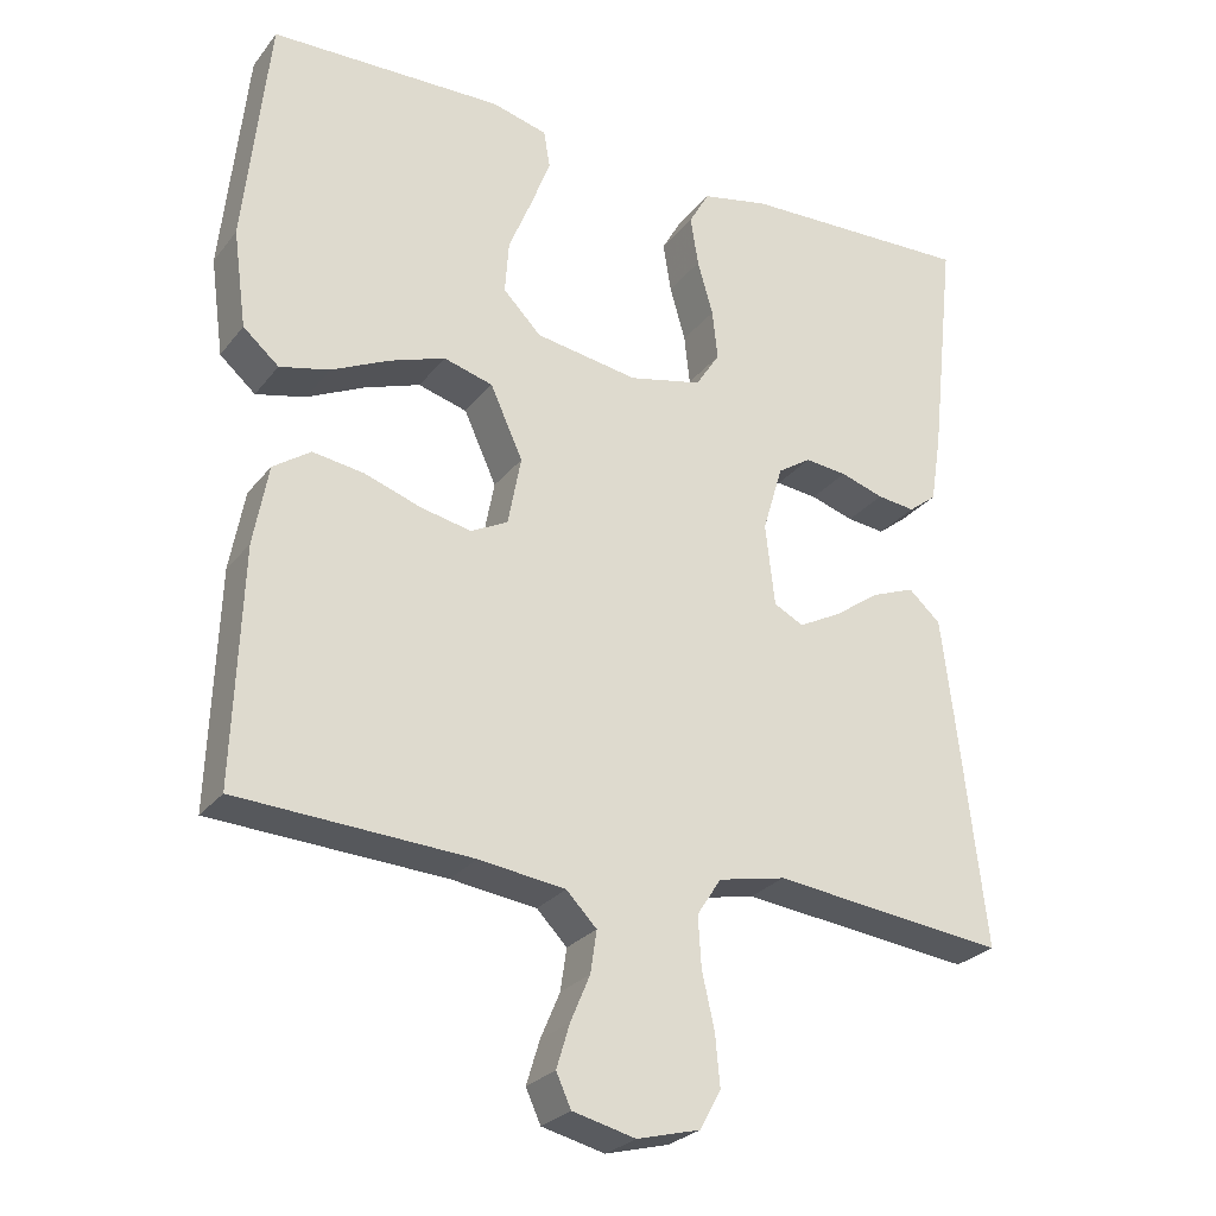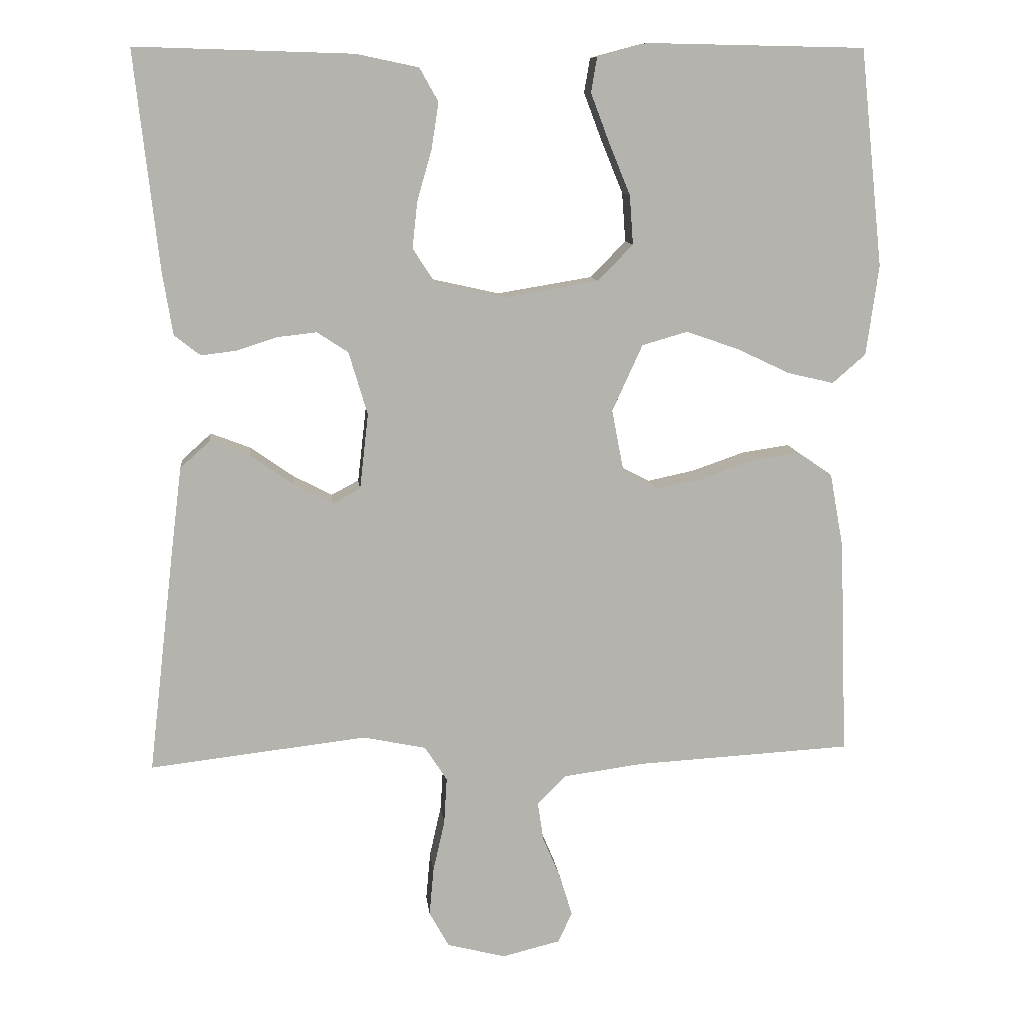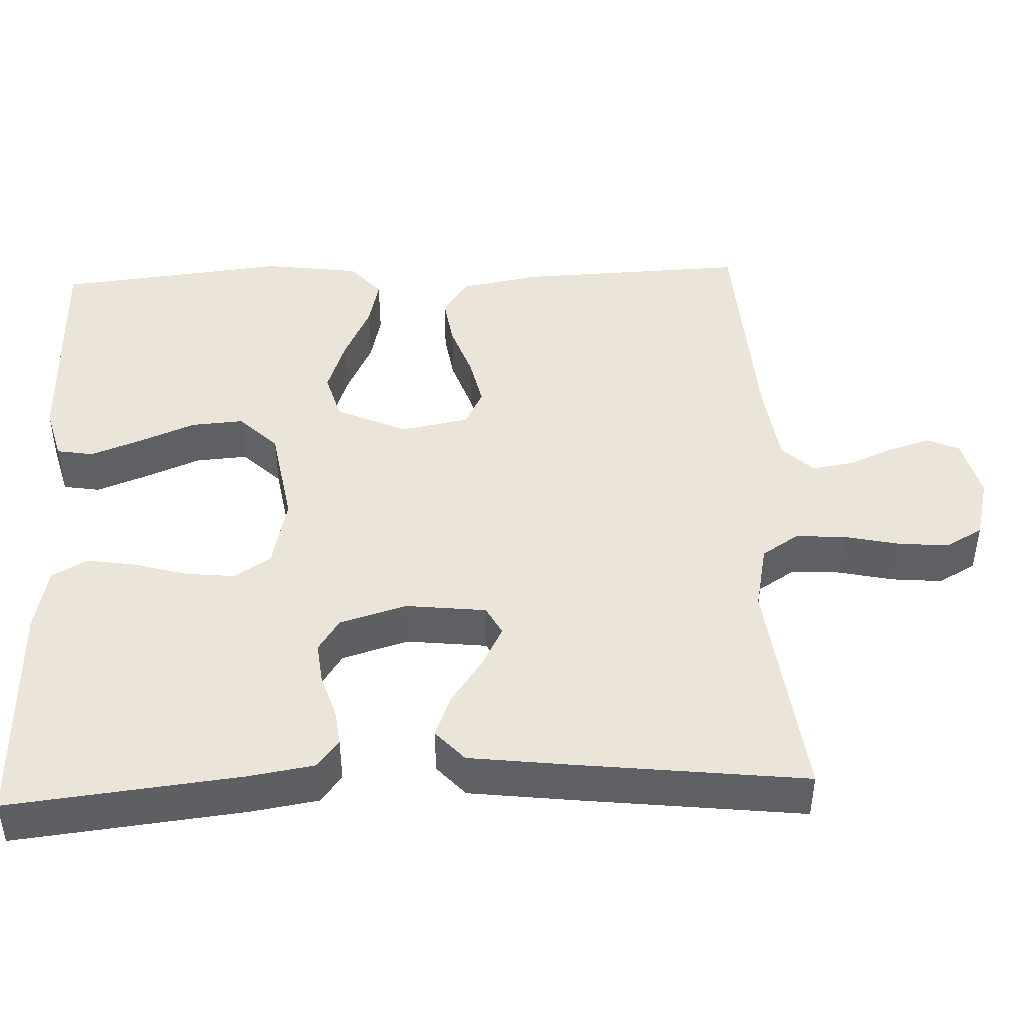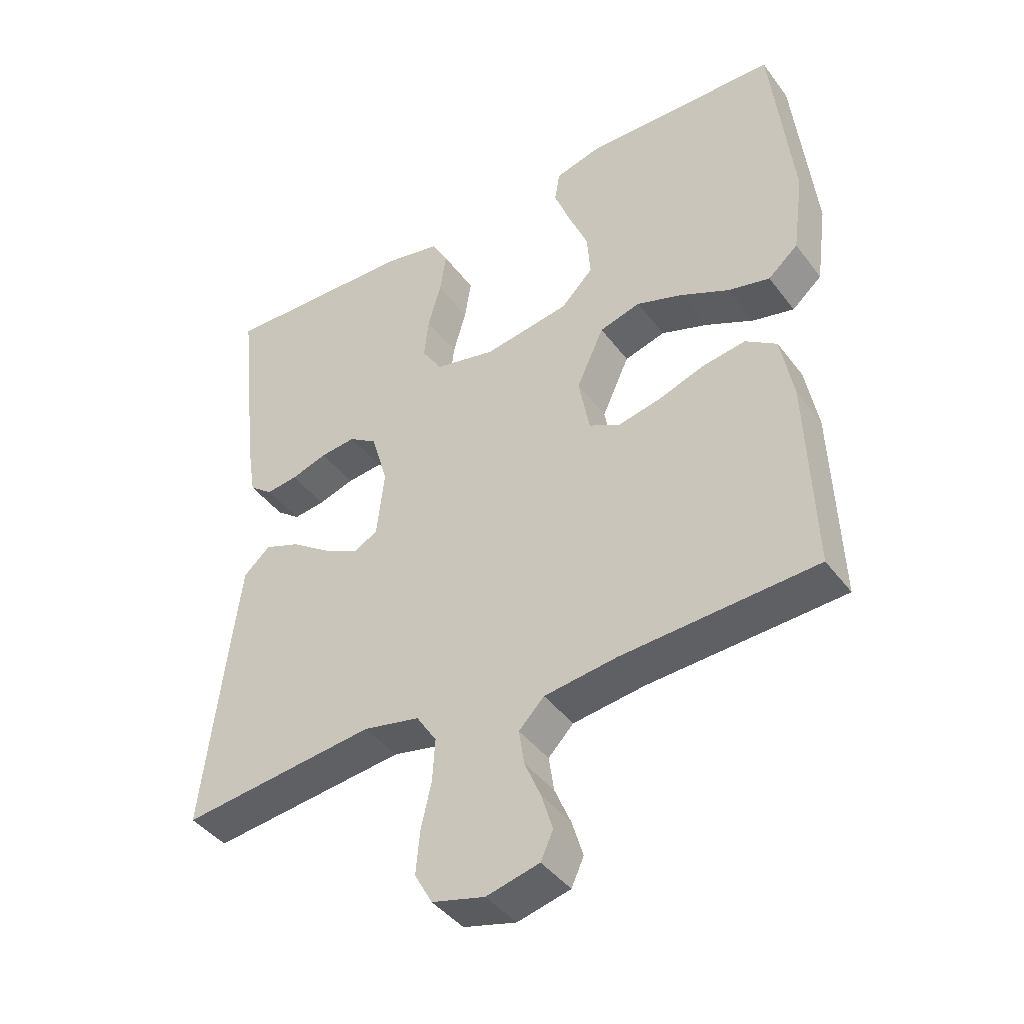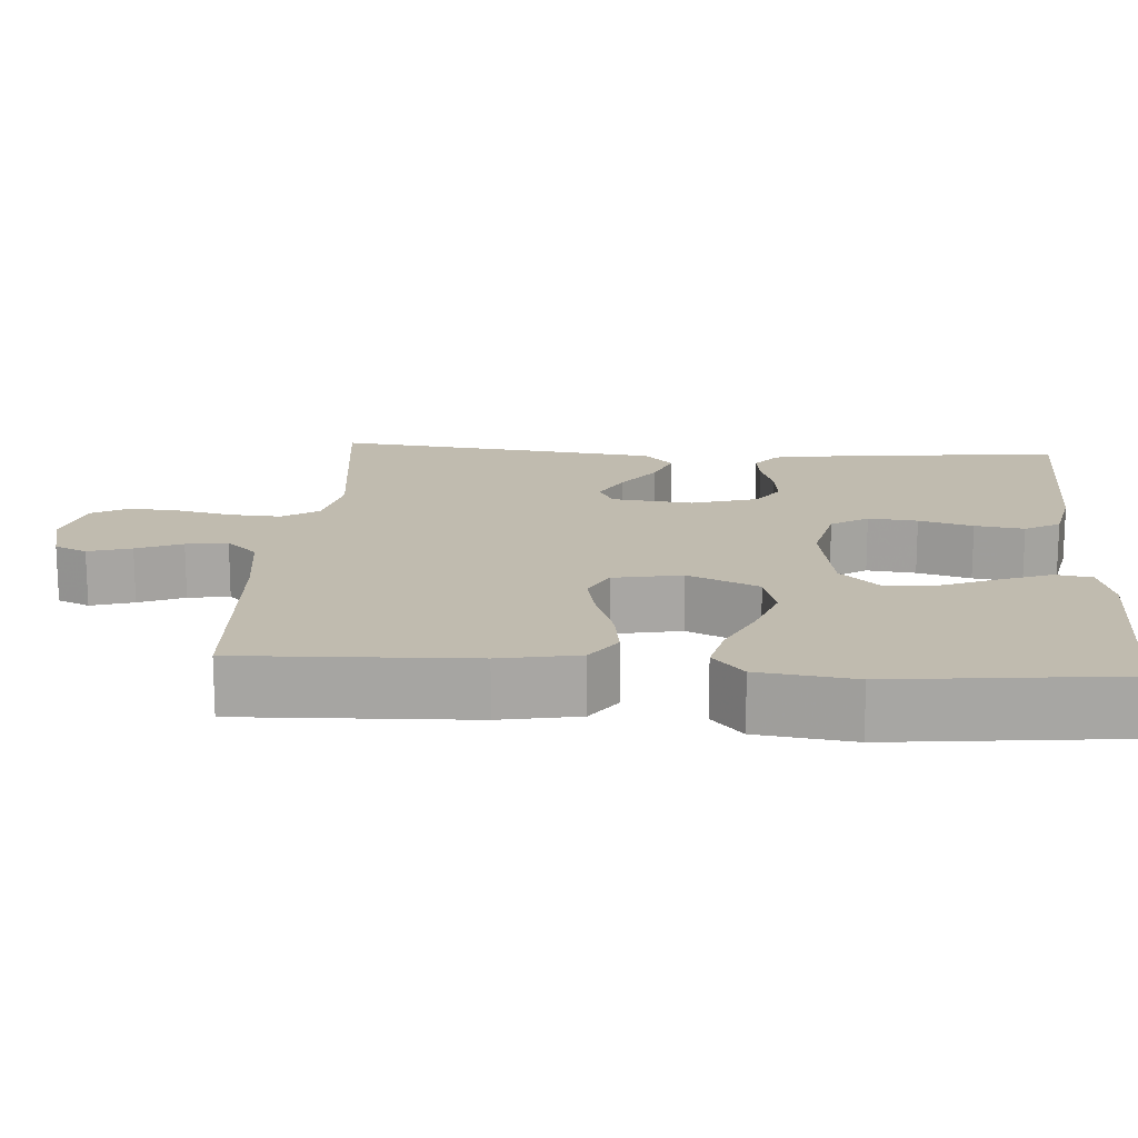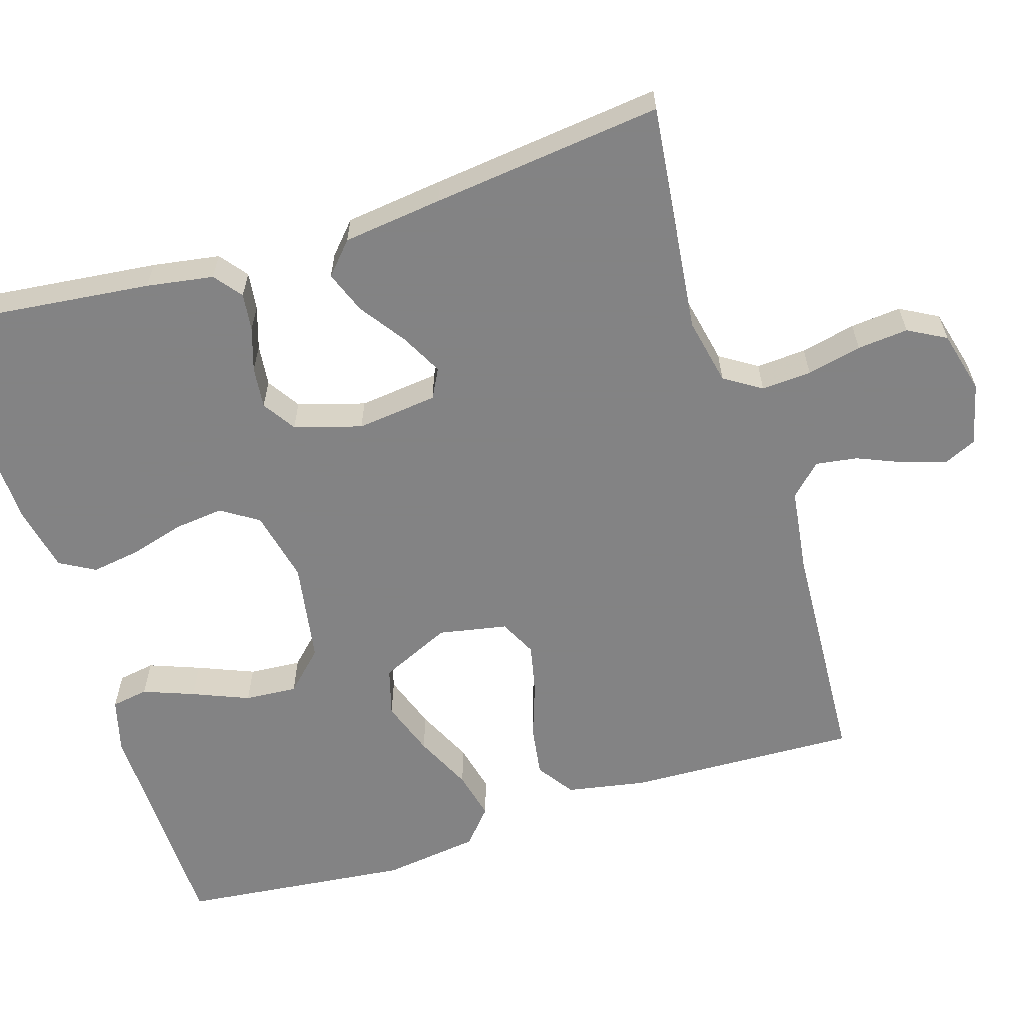
<metadata>
{"format":"obj","ext":"obj","renderer":"f3d","projection":"perspective","resolution":1024,"background":"white","views":[{"elev":-26.5,"azim":-29.3,"up":"+Z"},{"elev":10.6,"azim":174.0,"up":"+Z"},{"elev":44.8,"azim":87.6,"up":"+Y"},{"elev":-42.2,"azim":-146.3,"up":"+Z"},{"elev":16.1,"azim":-86.0,"up":"+Y"},{"elev":-61.1,"azim":107.4,"up":"+Y"}]}
</metadata>
<code>
v -0.5 0.07 0.5
v -0.2 0.07 0.506
v -0.129 0.07 0.487
v -0.121 0.07 0.439
v -0.146 0.07 0.373
v -0.176 0.07 0.3
v -0.181 0.07 0.232
v -0.132 0.07 0.182
v 0 0.07 0.16
v 0.094 0.07 0.181
v 0.125 0.07 0.229
v 0.118 0.07 0.293
v 0.098 0.07 0.363
v 0.088 0.07 0.427
v 0.114 0.07 0.473
v 0.2 0.07 0.491
v 0.5 0.07 0.5
v 0.467 0.07 0.2
v 0.453 0.07 0.113
v 0.417 0.07 0.085
v 0.368 0.07 0.091
v 0.312 0.07 0.109
v 0.258 0.07 0.115
v 0.215 0.07 0.087
v 0.189 0.07 0
v 0.201 0.07 -0.105
v 0.239 0.07 -0.125
v 0.293 0.07 -0.097
v 0.353 0.07 -0.055
v 0.408 0.07 -0.034
v 0.449 0.07 -0.071
v 0.465 0.07 -0.2
v 0.5 0.07 -0.5
v 0.2 0.07 -0.465
v 0.113 0.07 -0.483
v 0.082 0.07 -0.531
v 0.086 0.07 -0.596
v 0.102 0.07 -0.667
v 0.108 0.07 -0.733
v 0.081 0.07 -0.782
v 0 0.07 -0.803
v -0.081 0.07 -0.783
v -0.1 0.07 -0.741
v -0.083 0.07 -0.685
v -0.058 0.07 -0.626
v -0.05 0.07 -0.572
v -0.089 0.07 -0.532
v -0.2 0.07 -0.517
v -0.5 0.07 -0.5
v -0.489 0.07 -0.2
v -0.47 0.07 -0.097
v -0.422 0.07 -0.064
v -0.356 0.07 -0.074
v -0.284 0.07 -0.099
v -0.219 0.07 -0.113
v -0.171 0.07 -0.089
v -0.154 0.07 0
v -0.196 0.07 0.092
v -0.259 0.07 0.11
v -0.331 0.07 0.085
v -0.405 0.07 0.05
v -0.469 0.07 0.035
v -0.515 0.07 0.075
v -0.532 0.07 0.2
v -0.5 0 0.5
v -0.2 0 0.506
v -0.129 0 0.487
v -0.121 0 0.439
v -0.146 0 0.373
v -0.176 0 0.3
v -0.181 0 0.232
v -0.132 0 0.182
v 0 0 0.16
v 0.094 0 0.181
v 0.125 0 0.229
v 0.118 0 0.293
v 0.098 0 0.363
v 0.088 0 0.427
v 0.114 0 0.473
v 0.2 0 0.491
v 0.5 0 0.5
v 0.467 0 0.2
v 0.453 0 0.113
v 0.417 0 0.085
v 0.368 0 0.091
v 0.312 0 0.109
v 0.258 0 0.115
v 0.215 0 0.087
v 0.189 0 0
v 0.201 0 -0.105
v 0.239 0 -0.125
v 0.293 0 -0.097
v 0.353 0 -0.055
v 0.408 0 -0.034
v 0.449 0 -0.071
v 0.465 0 -0.2
v 0.5 0 -0.5
v 0.2 0 -0.465
v 0.113 0 -0.483
v 0.082 0 -0.531
v 0.086 0 -0.596
v 0.102 0 -0.667
v 0.108 0 -0.733
v 0.081 0 -0.782
v 0 0 -0.803
v -0.081 0 -0.783
v -0.1 0 -0.741
v -0.083 0 -0.685
v -0.058 0 -0.626
v -0.05 0 -0.572
v -0.089 0 -0.532
v -0.2 0 -0.517
v -0.5 0 -0.5
v -0.489 0 -0.2
v -0.47 0 -0.097
v -0.422 0 -0.064
v -0.356 0 -0.074
v -0.284 0 -0.099
v -0.219 0 -0.113
v -0.171 0 -0.089
v -0.154 0 0
v -0.196 0 0.092
v -0.259 0 0.11
v -0.331 0 0.085
v -0.405 0 0.05
v -0.469 0 0.035
v -0.515 0 0.075
v -0.532 0 0.2
f 4 5 6
f 3 4 6
f 2 3 6
f 1 2 6
f 64 1 6
f 63 64 6
f 62 63 6
f 61 62 6
f 60 61 6
f 59 60 6 7
f 58 59 7 8
f 57 58 8 9
f 56 57 9 10
f 52 53 54
f 51 52 54
f 50 51 54
f 49 50 54
f 48 49 54
f 47 48 54 55
f 46 47 55 56
f 43 44 45
f 42 43 45
f 41 42 45
f 40 41 45
f 39 40 45
f 38 39 45
f 37 38 45
f 36 37 45 46
f 46 56 10
f 36 46 10
f 35 36 10
f 32 33 34
f 31 32 34
f 30 31 34
f 29 30 34
f 28 29 34
f 27 28 34 35
f 20 21 22
f 19 20 22
f 18 19 22
f 17 18 22
f 16 17 22
f 15 16 22
f 14 15 22
f 13 14 22
f 12 13 22
f 11 12 22 23
f 10 11 23 24
f 26 27 35
f 25 26 35 10
f 10 24 25
f 70 69 68
f 70 68 67
f 70 67 66
f 70 66 65
f 70 65 128
f 70 128 127
f 70 127 126
f 70 126 125
f 70 125 124
f 71 70 124 123
f 72 71 123 122
f 73 72 122 121
f 74 73 121 120
f 118 117 116
f 118 116 115
f 118 115 114
f 118 114 113
f 118 113 112
f 119 118 112 111
f 120 119 111 110
f 109 108 107
f 109 107 106
f 109 106 105
f 109 105 104
f 109 104 103
f 109 103 102
f 109 102 101
f 110 109 101 100
f 74 120 110
f 74 110 100
f 74 100 99
f 98 97 96
f 98 96 95
f 98 95 94
f 98 94 93
f 98 93 92
f 99 98 92 91
f 86 85 84
f 86 84 83
f 86 83 82
f 86 82 81
f 86 81 80
f 86 80 79
f 86 79 78
f 86 78 77
f 86 77 76
f 87 86 76 75
f 88 87 75 74
f 99 91 90
f 74 99 90 89
f 89 88 74
f 1 65 66 2
f 2 66 67 3
f 3 67 68 4
f 4 68 69 5
f 5 69 70 6
f 6 70 71 7
f 7 71 72 8
f 8 72 73 9
f 9 73 74 10
f 10 74 75 11
f 11 75 76 12
f 12 76 77 13
f 13 77 78 14
f 14 78 79 15
f 15 79 80 16
f 16 80 81 17
f 17 81 82 18
f 18 82 83 19
f 19 83 84 20
f 20 84 85 21
f 21 85 86 22
f 22 86 87 23
f 23 87 88 24
f 24 88 89 25
f 25 89 90 26
f 26 90 91 27
f 27 91 92 28
f 28 92 93 29
f 29 93 94 30
f 30 94 95 31
f 31 95 96 32
f 32 96 97 33
f 33 97 98 34
f 34 98 99 35
f 35 99 100 36
f 36 100 101 37
f 37 101 102 38
f 38 102 103 39
f 39 103 104 40
f 40 104 105 41
f 41 105 106 42
f 42 106 107 43
f 43 107 108 44
f 44 108 109 45
f 45 109 110 46
f 46 110 111 47
f 47 111 112 48
f 48 112 113 49
f 49 113 114 50
f 50 114 115 51
f 51 115 116 52
f 52 116 117 53
f 53 117 118 54
f 54 118 119 55
f 55 119 120 56
f 56 120 121 57
f 57 121 122 58
f 58 122 123 59
f 59 123 124 60
f 60 124 125 61
f 61 125 126 62
f 62 126 127 63
f 63 127 128 64
f 64 128 65 1

</code>
